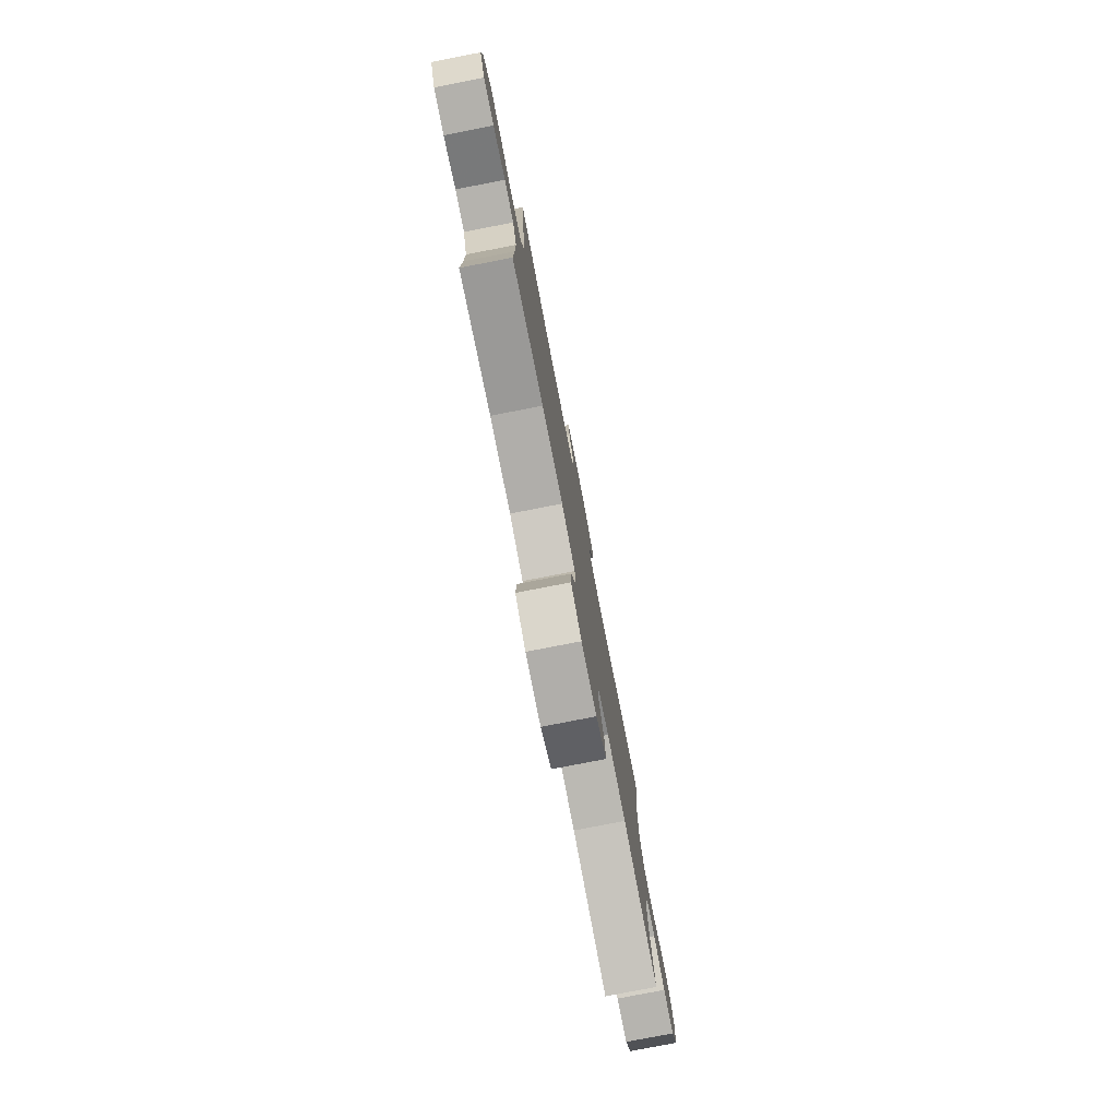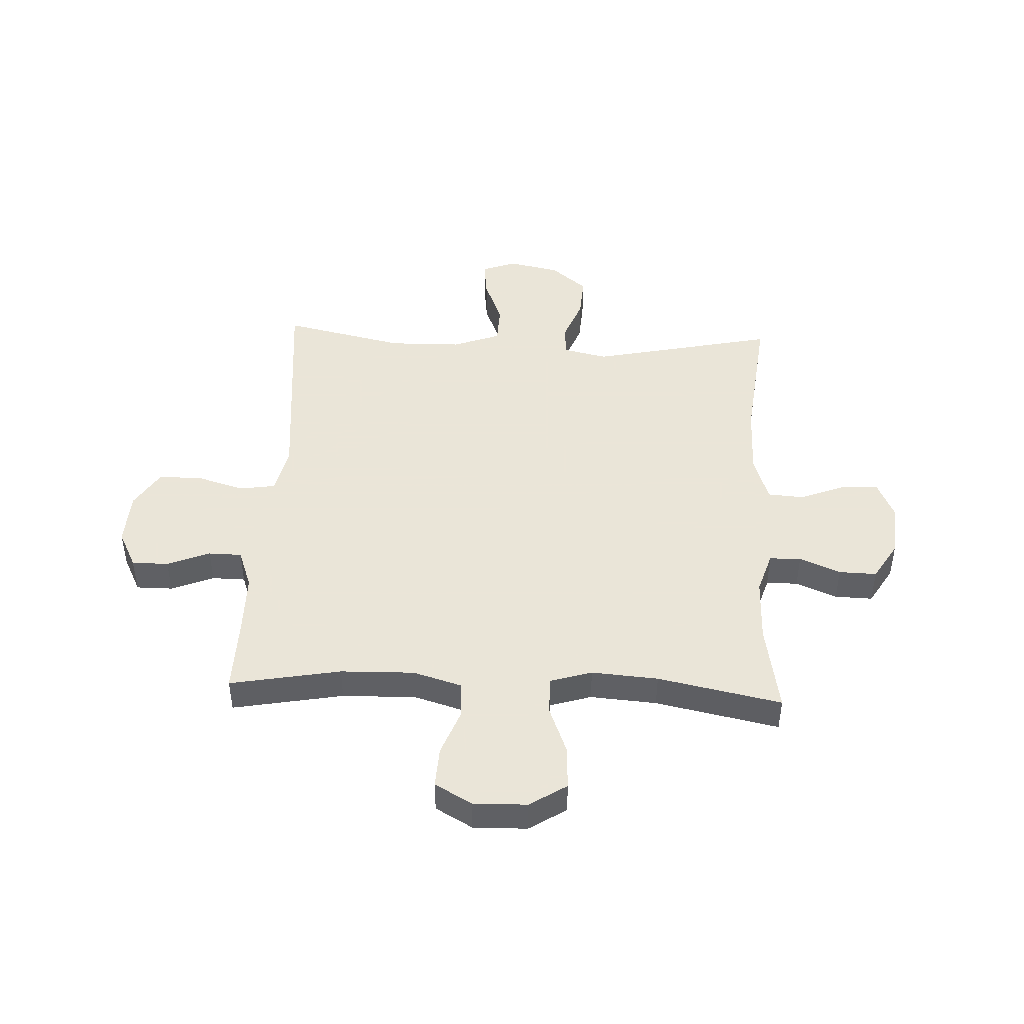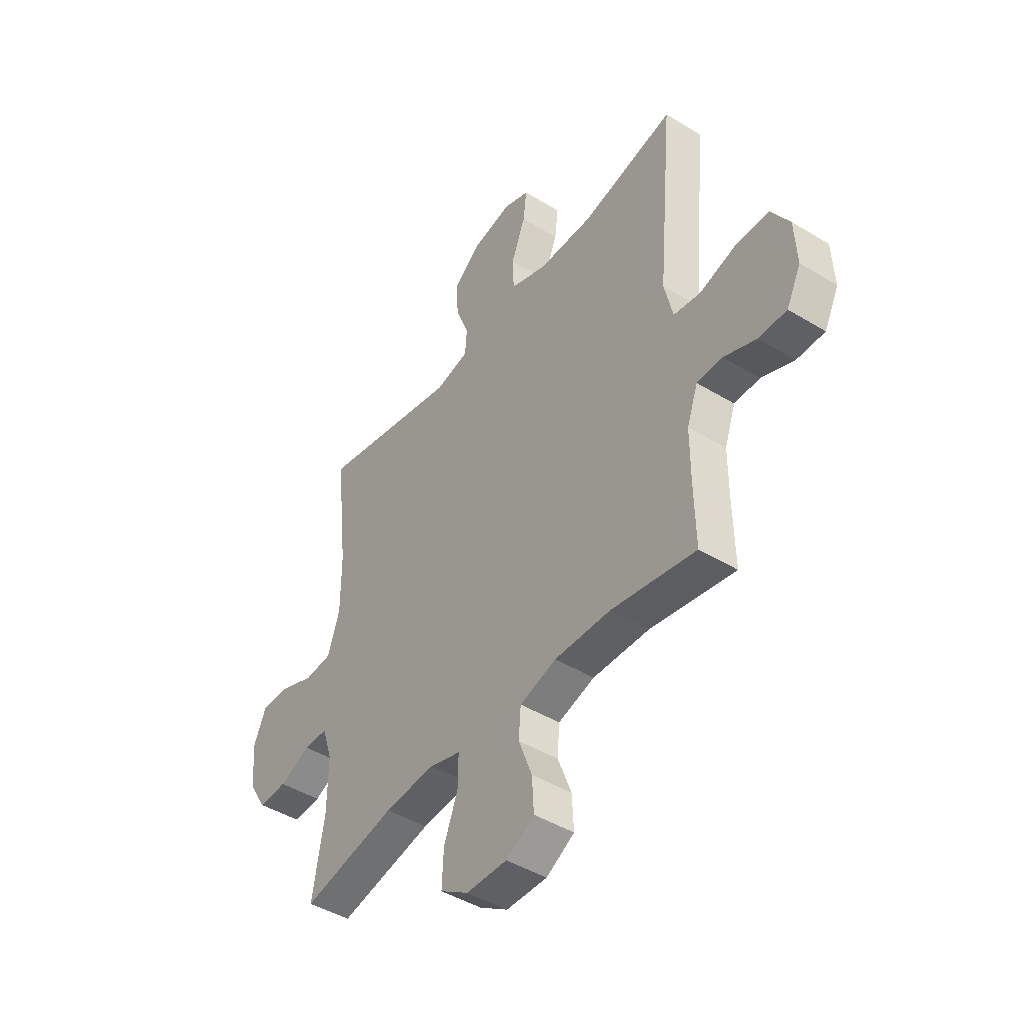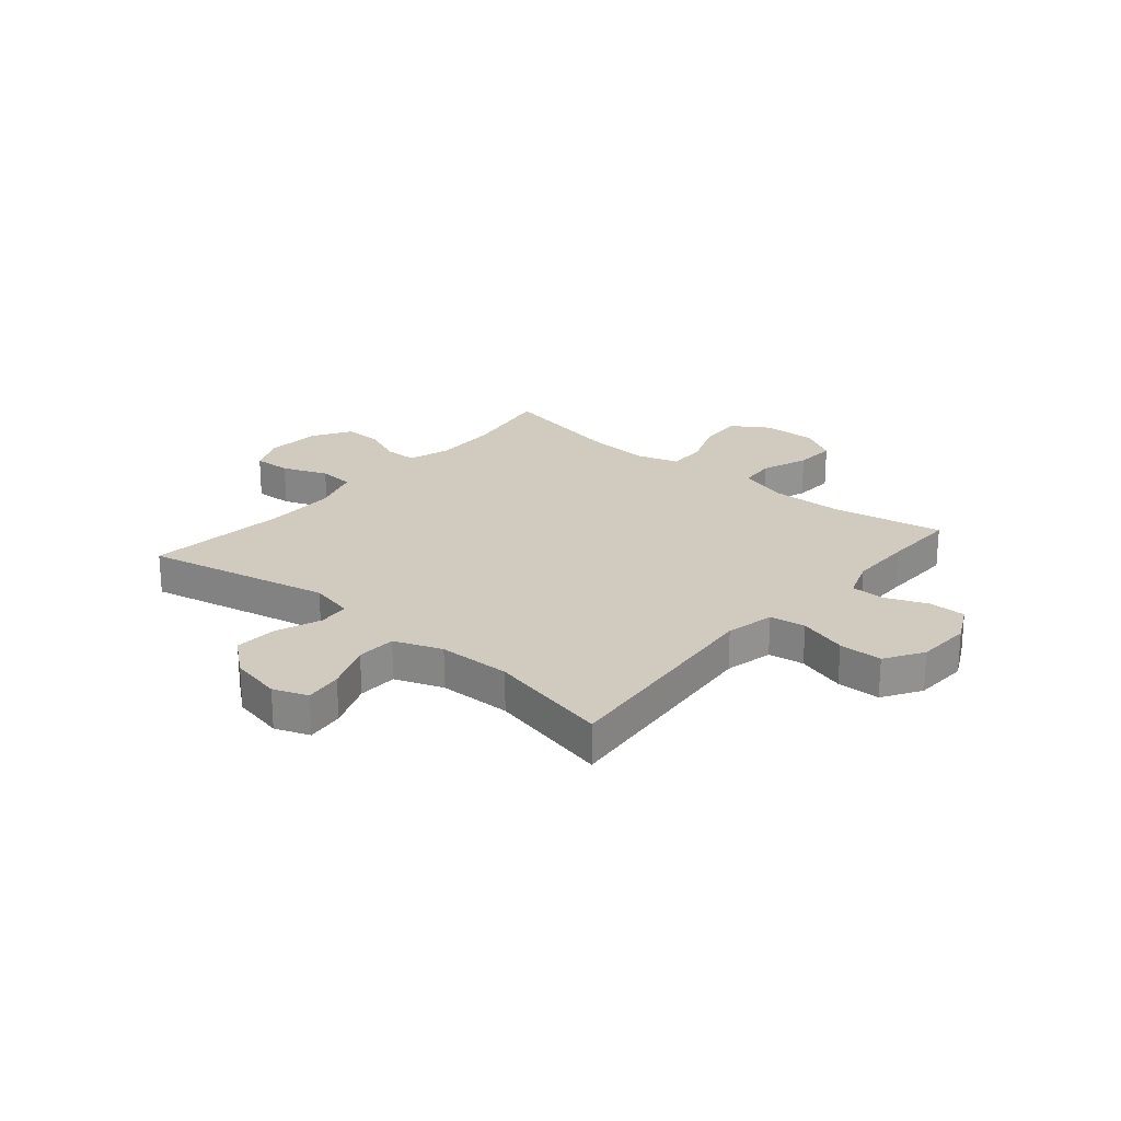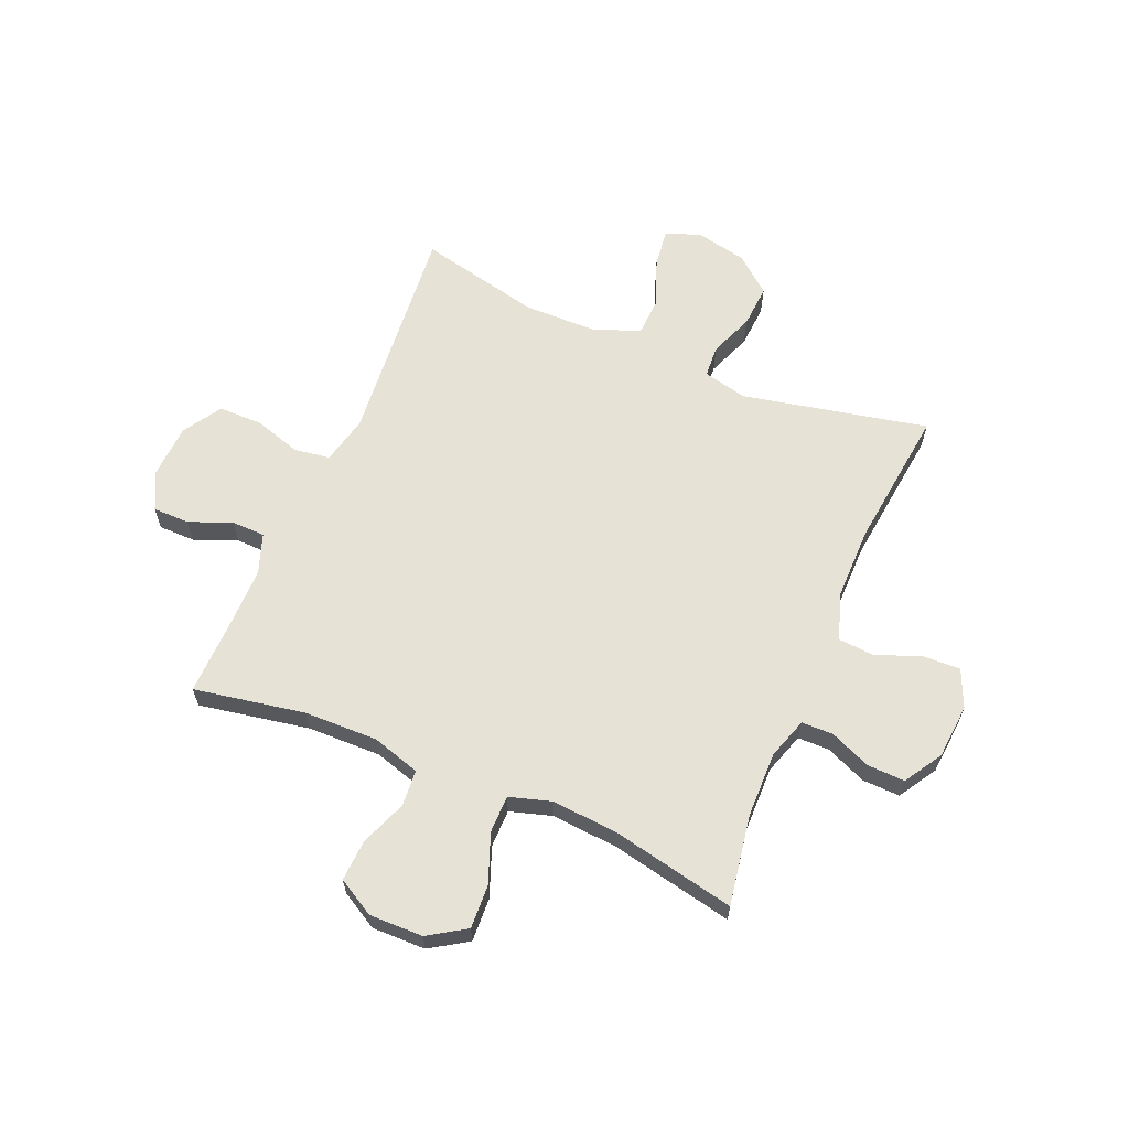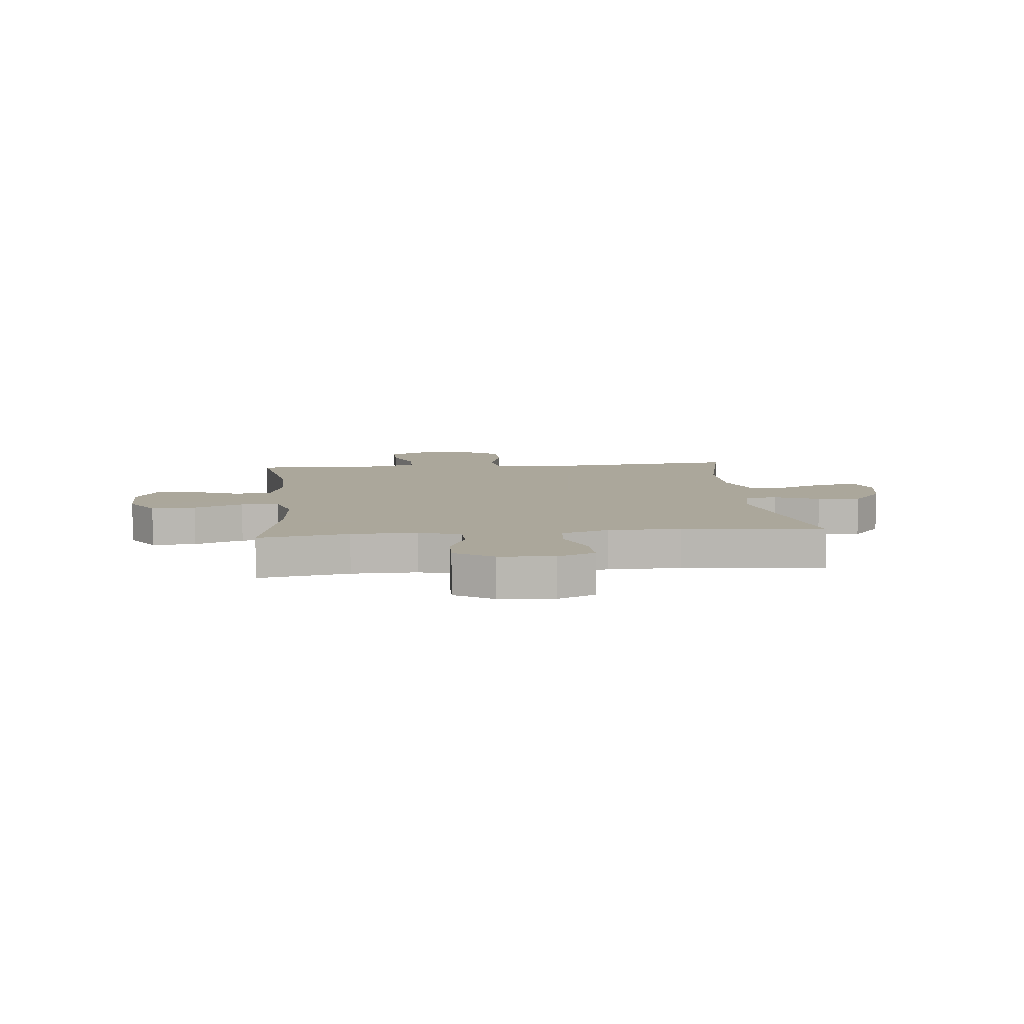
<metadata>
{"format":"obj","ext":"obj","renderer":"f3d","projection":"perspective","resolution":1024,"background":"white","views":[{"elev":-79.0,"azim":101.0,"up":"+Z"},{"elev":45.5,"azim":-177.4,"up":"+Y"},{"elev":-44.9,"azim":54.7,"up":"+Z"},{"elev":23.5,"azim":40.2,"up":"+Y"},{"elev":63.2,"azim":-156.9,"up":"+Y"},{"elev":8.2,"azim":-95.6,"up":"+Y"}]}
</metadata>
<code>
v -0.5 0.07 0.5
v -0.166 0.07 0.428
v -0.086 0.07 0.446
v -0.082 0.07 0.503
v -0.113 0.07 0.583
v -0.118 0.07 0.66
v -0.053 0.07 0.714
v 0.04 0.07 0.733
v 0.102 0.07 0.71
v 0.094 0.07 0.642
v 0.06 0.07 0.556
v 0.063 0.07 0.485
v 0.149 0.07 0.453
v 0.28 0.07 0.451
v 0.5 0.07 0.5
v 0.475 0.07 0.227
v 0.463 0.07 0.096
v 0.483 0.07 0.009
v 0.547 0.07 -0.001
v 0.634 0.07 0.025
v 0.712 0.07 0.024
v 0.755 0.07 -0.045
v 0.76 0.07 -0.143
v 0.726 0.07 -0.211
v 0.66 0.07 -0.211
v 0.583 0.07 -0.18
v 0.523 0.07 -0.181
v 0.497 0.07 -0.253
v 0.497 0.07 -0.366
v 0.5 0.07 -0.5
v 0.3 0.07 -0.463
v 0.167 0.07 -0.46
v 0.08 0.07 -0.486
v 0.075 0.07 -0.552
v 0.107 0.07 -0.636
v 0.111 0.07 -0.71
v 0.044 0.07 -0.748
v -0.053 0.07 -0.746
v -0.12 0.07 -0.703
v -0.116 0.07 -0.624
v -0.082 0.07 -0.536
v -0.082 0.07 -0.468
v -0.157 0.07 -0.445
v -0.277 0.07 -0.454
v -0.5 0.07 -0.5
v -0.472 0.07 -0.337
v -0.47 0.07 -0.219
v -0.494 0.07 -0.144
v -0.551 0.07 -0.143
v -0.625 0.07 -0.174
v -0.693 0.07 -0.176
v -0.735 0.07 -0.107
v -0.743 0.07 -0.008
v -0.713 0.07 0.06
v -0.645 0.07 0.057
v -0.564 0.07 0.025
v -0.499 0.07 0.03
v -0.471 0.07 0.116
v -0.471 0.07 0.246
v -0.5 0 0.5
v -0.166 0 0.428
v -0.086 0 0.446
v -0.082 0 0.503
v -0.113 0 0.583
v -0.118 0 0.66
v -0.053 0 0.714
v 0.04 0 0.733
v 0.102 0 0.71
v 0.094 0 0.642
v 0.06 0 0.556
v 0.063 0 0.485
v 0.149 0 0.453
v 0.28 0 0.451
v 0.5 0 0.5
v 0.475 0 0.227
v 0.463 0 0.096
v 0.483 0 0.009
v 0.547 0 -0.001
v 0.634 0 0.025
v 0.712 0 0.024
v 0.755 0 -0.045
v 0.76 0 -0.143
v 0.726 0 -0.211
v 0.66 0 -0.211
v 0.583 0 -0.18
v 0.523 0 -0.181
v 0.497 0 -0.253
v 0.497 0 -0.366
v 0.5 0 -0.5
v 0.3 0 -0.463
v 0.167 0 -0.46
v 0.08 0 -0.486
v 0.075 0 -0.552
v 0.107 0 -0.636
v 0.111 0 -0.71
v 0.044 0 -0.748
v -0.053 0 -0.746
v -0.12 0 -0.703
v -0.116 0 -0.624
v -0.082 0 -0.536
v -0.082 0 -0.468
v -0.157 0 -0.445
v -0.277 0 -0.454
v -0.5 0 -0.5
v -0.472 0 -0.337
v -0.47 0 -0.219
v -0.494 0 -0.144
v -0.551 0 -0.143
v -0.625 0 -0.174
v -0.693 0 -0.176
v -0.735 0 -0.107
v -0.743 0 -0.008
v -0.713 0 0.06
v -0.645 0 0.057
v -0.564 0 0.025
v -0.499 0 0.03
v -0.471 0 0.116
v -0.471 0 0.246
f 53 54 55 56
f 53 56 57
f 52 53 57
f 49 50 51 52
f 48 49 52 57
f 47 48 57 58
f 44 45 46
f 43 44 46 47
f 42 43 47 58
f 38 39 40 41
f 38 41 42
f 37 38 42
f 34 35 36 37
f 33 34 37 42
f 32 33 42 58
f 29 30 31
f 28 29 31 32
f 27 28 32 58
f 23 24 25 26
f 19 20 21 22
f 18 19 22 23
f 14 15 16 17
f 13 14 17 18
f 12 13 18
f 8 9 10 11
f 8 11 12
f 7 8 12
f 4 5 6 7
f 3 4 7 12
f 59 1 2
f 59 2 3
f 18 23 26 27
f 18 27 58 59
f 3 12 18 59
f 115 114 113 112
f 116 115 112
f 116 112 111
f 111 110 109 108
f 116 111 108 107
f 117 116 107 106
f 105 104 103
f 106 105 103 102
f 117 106 102 101
f 100 99 98 97
f 101 100 97
f 101 97 96
f 96 95 94 93
f 101 96 93 92
f 117 101 92 91
f 90 89 88
f 91 90 88 87
f 117 91 87 86
f 85 84 83 82
f 81 80 79 78
f 82 81 78 77
f 76 75 74 73
f 77 76 73 72
f 77 72 71
f 70 69 68 67
f 71 70 67
f 71 67 66
f 66 65 64 63
f 71 66 63 62
f 61 60 118
f 62 61 118
f 86 85 82 77
f 118 117 86 77
f 118 77 71 62
f 1 60 61 2
f 2 61 62 3
f 3 62 63 4
f 4 63 64 5
f 5 64 65 6
f 6 65 66 7
f 7 66 67 8
f 8 67 68 9
f 9 68 69 10
f 10 69 70 11
f 11 70 71 12
f 12 71 72 13
f 13 72 73 14
f 14 73 74 15
f 15 74 75 16
f 16 75 76 17
f 17 76 77 18
f 18 77 78 19
f 19 78 79 20
f 20 79 80 21
f 21 80 81 22
f 22 81 82 23
f 23 82 83 24
f 24 83 84 25
f 25 84 85 26
f 26 85 86 27
f 27 86 87 28
f 28 87 88 29
f 29 88 89 30
f 30 89 90 31
f 31 90 91 32
f 32 91 92 33
f 33 92 93 34
f 34 93 94 35
f 35 94 95 36
f 36 95 96 37
f 37 96 97 38
f 38 97 98 39
f 39 98 99 40
f 40 99 100 41
f 41 100 101 42
f 42 101 102 43
f 43 102 103 44
f 44 103 104 45
f 45 104 105 46
f 46 105 106 47
f 47 106 107 48
f 48 107 108 49
f 49 108 109 50
f 50 109 110 51
f 51 110 111 52
f 52 111 112 53
f 53 112 113 54
f 54 113 114 55
f 55 114 115 56
f 56 115 116 57
f 57 116 117 58
f 58 117 118 59
f 59 118 60 1

</code>
